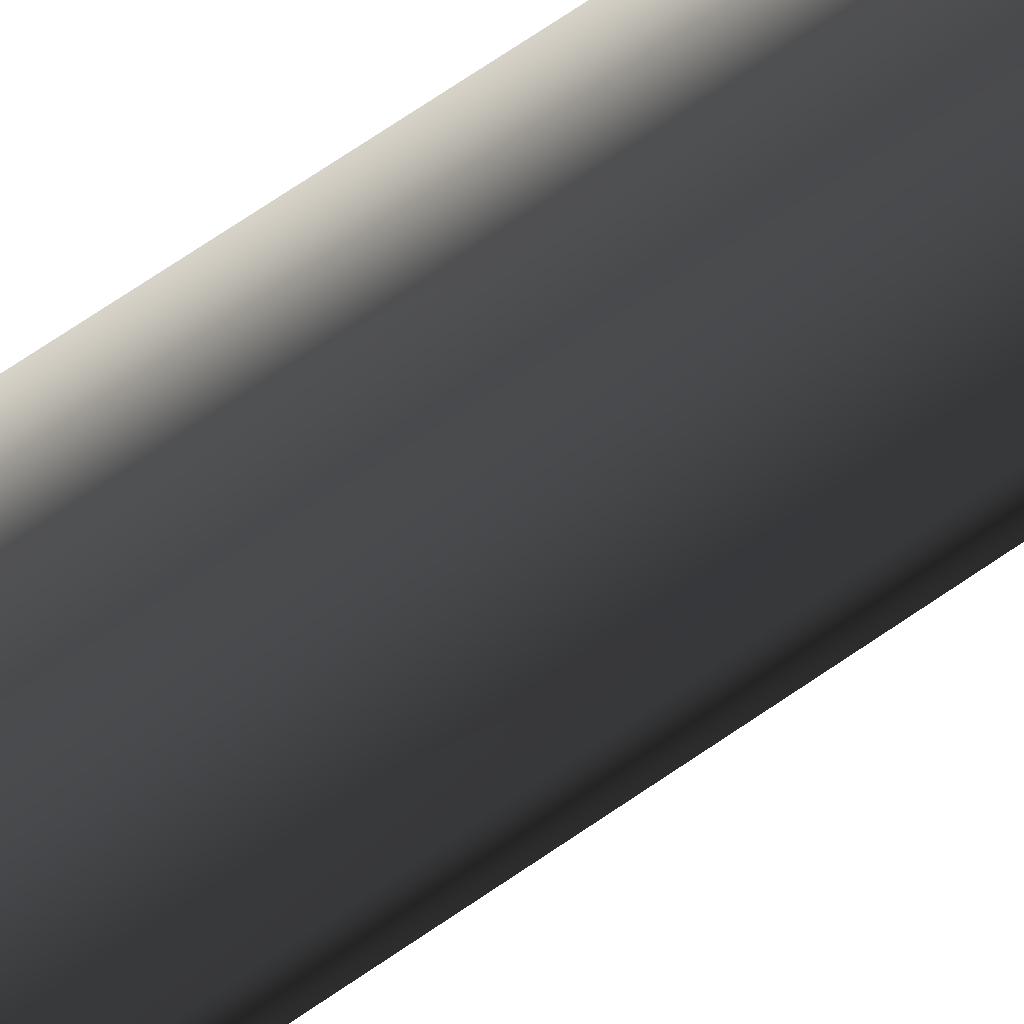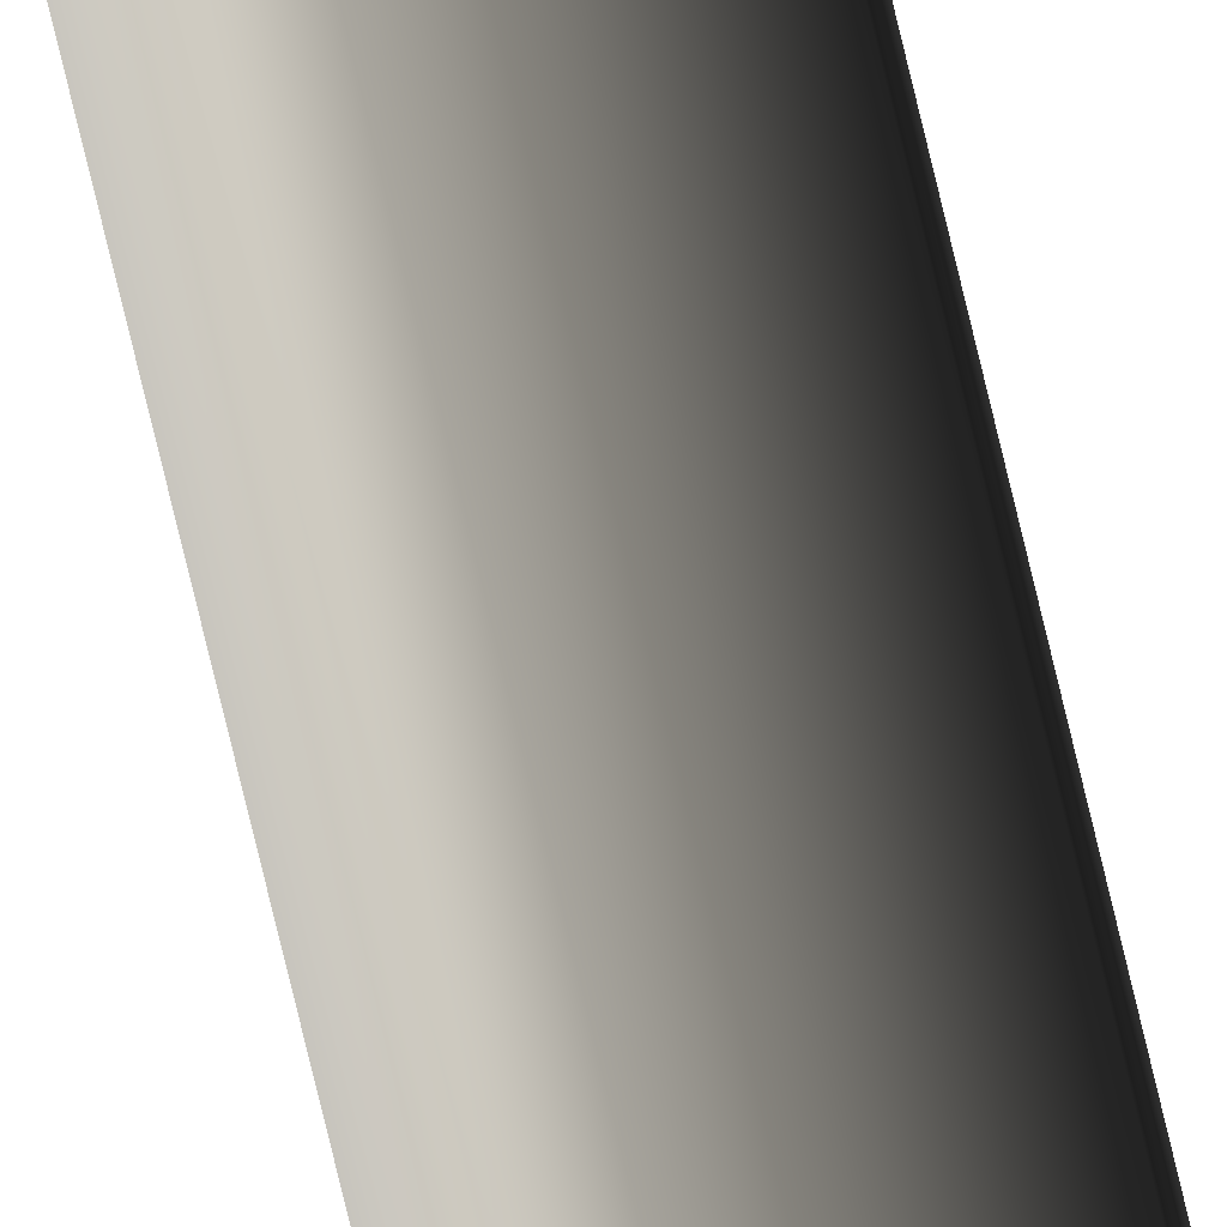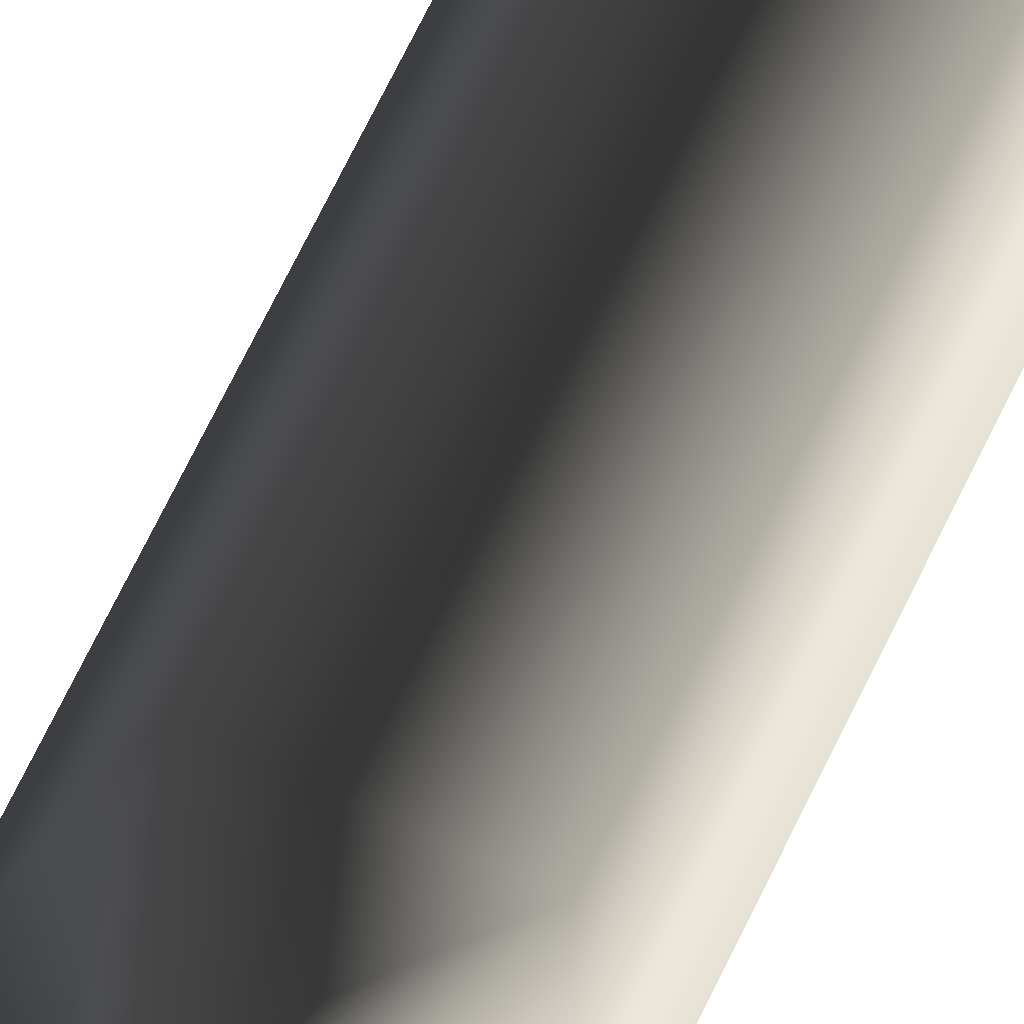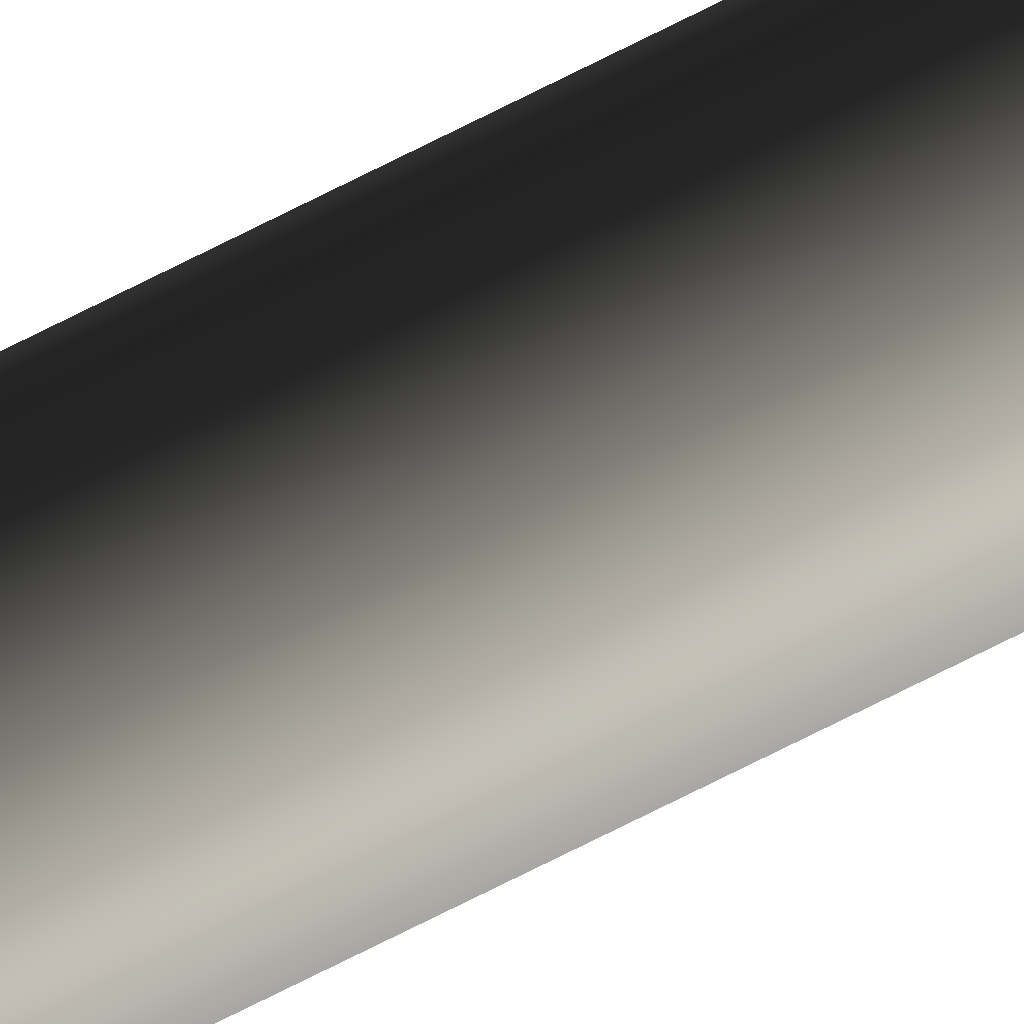
<metadata>
{"format":"obj","ext":"obj","renderer":"f3d","projection":"perspective","resolution":1024,"background":"white","views":[{"elev":32.2,"azim":39.5,"up":"+Z"},{"elev":-75.9,"azim":-166.6,"up":"+Z"},{"elev":33.1,"azim":-164.3,"up":"+Z"},{"elev":-78.8,"azim":-63.7,"up":"+Z"}]}
</metadata>
<code>
v -0.09039 -2.587 1.708e-05
v -0.09039 -0.8154 1.709e-05
v -0.1298 -0.8154 -0.05427
v -0.1298 -2.587 -0.05427
v -0.1392 -0.7632 -0.02551
v -0.1206 -0.7632 -6.38e-06
v -0.1392 0.6587 -0.02551
v -0.1206 0.6587 -6.378e-06
v -0.1298 -2.587 -0.05427
v -0.1298 -0.8154 -0.05427
v -0.1936 -0.8154 -0.0335
v -0.1936 -2.587 -0.0335
v -0.1692 -0.7632 -0.01575
v -0.1392 -0.7632 -0.02551
v -0.1692 0.6587 -0.01575
v -0.1392 0.6587 -0.02551
v -0.1936 -2.587 -0.0335
v -0.1936 -0.8154 -0.0335
v -0.1936 -0.8154 0.0335
v -0.1936 -2.587 0.0335
v -0.1691 -0.7632 0.01575
v -0.1692 -0.7632 -0.01575
v -0.1691 0.6587 0.01575
v -0.1692 0.6587 -0.01575
v -0.1936 -2.587 0.0335
v -0.1936 -0.8154 0.0335
v -0.1298 -0.8154 0.05424
v -0.1298 -2.587 0.05424
v -0.1391 -0.7632 0.02552
v -0.1691 -0.7632 0.01575
v -0.1391 0.6587 0.02552
v -0.1691 0.6587 0.01575
v -0.1298 -2.587 0.05424
v -0.1298 -0.8154 0.05424
v -0.09039 -0.8154 1.709e-05
v -0.09039 -2.587 1.708e-05
v -0.1206 -0.7632 -6.38e-06
v -0.1391 -0.7632 0.02552
v -0.1206 0.6587 -6.378e-06
v -0.1391 0.6587 0.02552
v -0.1692 0.6587 -0.01575
v -0.1392 0.6587 -0.02551
v -0.1206 0.6587 -6.378e-06
v -0.1691 0.6587 0.01575
v -0.1391 0.6587 0.02552
g flag_pole_yellow_(2)_436_103
f 1 3 2
f 1 4 3
f 2 3 5
f 2 5 6
f 6 5 7
f 6 7 8
f 9 11 10
f 9 12 11
f 10 11 13
f 10 13 14
f 14 13 15
f 14 15 16
f 17 19 18
f 17 20 19
f 18 19 21
f 18 21 22
f 22 21 23
f 22 23 24
f 25 27 26
f 25 28 27
f 26 27 29
f 26 29 30
f 30 29 31
f 30 31 32
f 33 35 34
f 33 36 35
f 34 35 37
f 34 37 38
f 38 37 39
f 38 39 40
f 41 43 42
f 43 41 44
f 43 44 45

</code>
